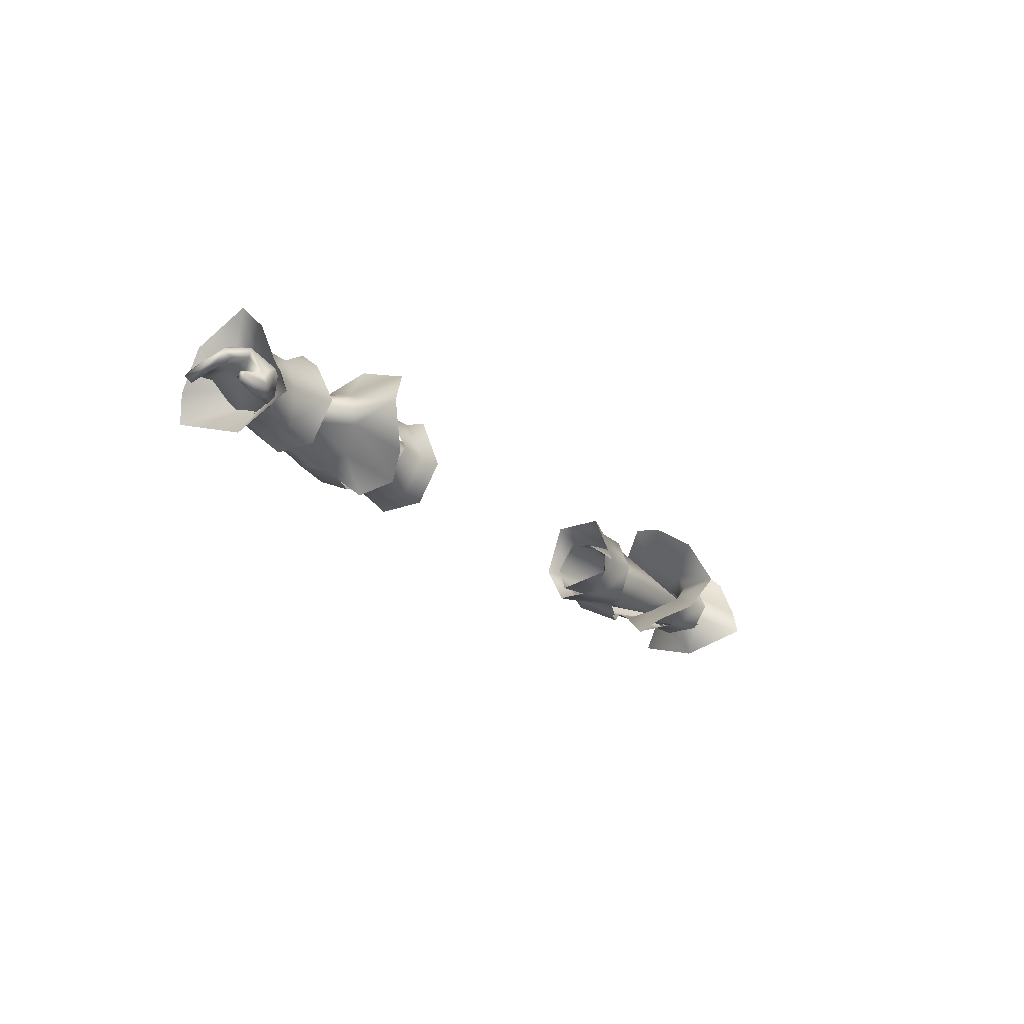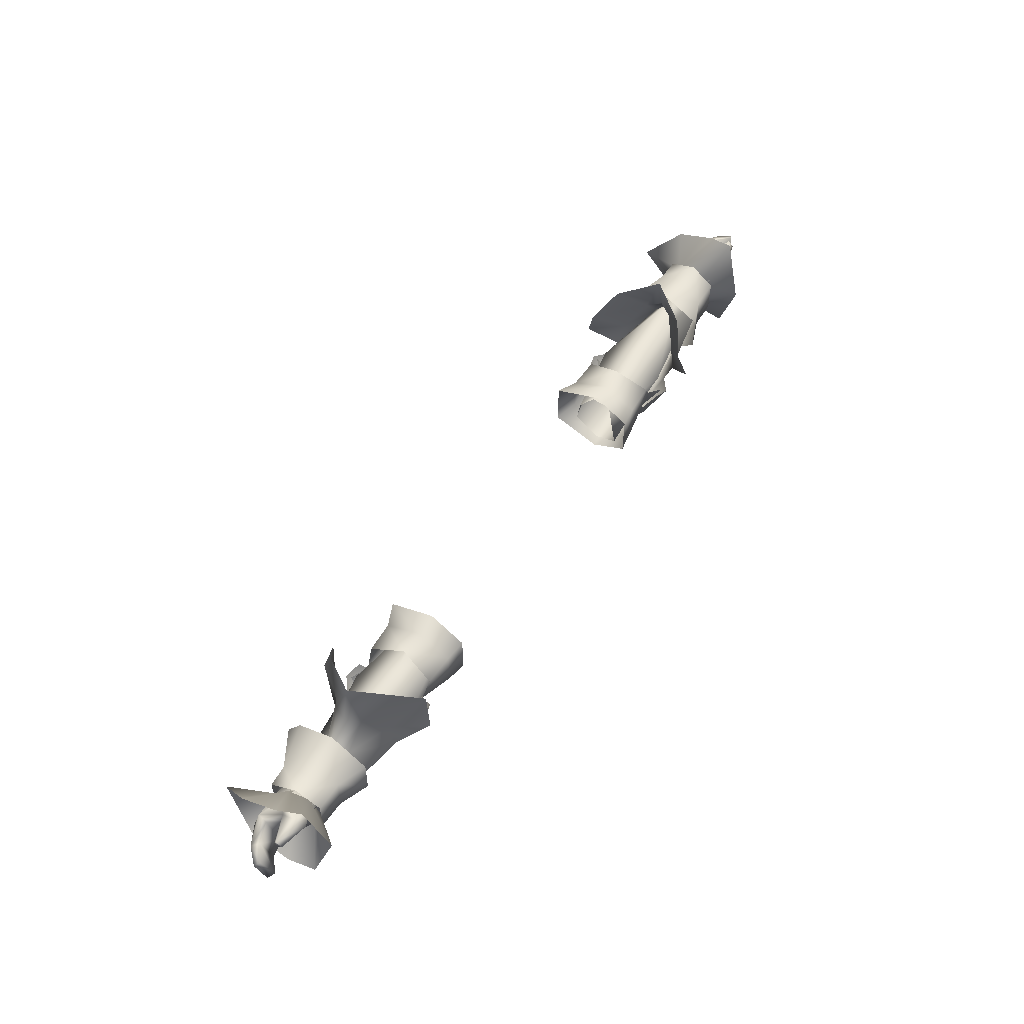
<metadata>
{"format":"obj","ext":"obj","renderer":"f3d","projection":"perspective","resolution":1024,"background":"white","views":[{"elev":-21.4,"azim":-55.6,"up":"+Y"},{"elev":55.4,"azim":-58.0,"up":"+Z"}]}
</metadata>
<code>
g mesh00
v -73.34 22.99 -7.894
v -70.43 24.86 -5.865
v -71.3 19.72 -5.547
v -71.3 19.72 2.887
v -76.62 16.68 10.21
v -74.91 12.98 -1.437
v -74.91 12.98 -1.437
v -76.62 16.68 -13.09
v -71.09 18.05 -1.318
v -71.3 19.72 -5.547
v -74.91 12.98 -1.437
v -71.09 18.05 -1.318
v -71.3 19.72 2.887
v -71.3 19.72 -5.547
v -76.62 16.68 -13.09
v -73.34 22.99 -7.894
v -69.94 18.79 0.5671
v -69.9 22.63 2.619
v -73.54 18.06 3.745
v -74.26 22.84 5.343
v -76.62 16.68 -13.09
v -77.91 21.61 -11.87
v -73.34 22.99 -7.894
v -78.19 28.85 -8.44
v -72.5 25.95 -5.765
v -75.61 35.37 -1.437
v -72.19 27.14 -1.437
v -72.88 26.08 1.198
v -75.61 35.37 -1.437
v -78.19 28.85 5.565
v -77.91 21.61 8.603
v -72.86 23 5.184
v -76.62 16.68 10.21
v -71.3 19.72 2.887
v -74.26 22.84 5.343
v -69.9 22.63 2.619
v -78.48 25.3 3.71
v -70.46 26.26 0.06338
v -79.16 26.43 -0.6058
v -70.89 26.2 -5.348
v -77.7 24.49 -5.796
v -71.66 22.25 -6.826
v -73.54 18.06 3.745
v -77.45 18.14 2.989
v -69.94 18.79 0.5671
v -75.9 21.43 -0.4231
v -70.37 18.59 -5.07
v -72.89 20.43 -6.055
v -71.66 22.25 -6.826
v -77.39 22.46 -5.507
v -77.7 24.49 -5.796
f 1 2 3
f 4 5 6
f 7 8 9
f 9 8 10
f 11 12 13
f 14 15 16
f 17 18 19
f 19 18 20
f 21 22 23
f 23 22 24
f 23 24 25
f 25 24 26
f 25 26 27
f 27 26 28
f 29 30 28
f 28 30 31
f 28 31 32
f 32 31 33
f 32 33 34
f 35 36 37
f 37 36 38
f 37 38 39
f 39 38 40
f 39 40 41
f 41 40 42
f 43 44 45
f 45 44 46
f 45 46 47
f 47 46 48
f 47 48 49
f 49 48 50
f 49 50 51
v -48.55 18.63 -7.718
v -49.21 18.73 -7.711
v -48.62 23.18 -7.416
v -49.28 23.2 -7.403
v -48.62 23.18 -7.416
v -39.98 23.15 -6.802
v -48.55 18.63 -7.718
v -39.91 18.53 -7.097
v -66.38 25.48 -2.733
v -45.39 28.3 -0.7219
v -49.28 23.2 -7.403
v -48.62 23.18 -7.416
v -66.28 19.4 -1.717
v -49.21 18.73 -7.711
v -45.7 15.86 -1.084
v -48.55 18.63 -7.718
v -39.91 18.53 -7.097
v -30.59 25.53 -0.3141
v -30.66 26.24 -4.539
v -45.39 28.3 -0.7219
v -39.98 23.15 -6.802
v -48.62 23.18 -7.416
v -41.48 21.3 3.069
v -30.59 25.53 -0.3141
v -45.39 28.3 -0.7219
v -34.58 16.66 -3.796
v -45.7 15.86 -1.084
v -39.91 18.53 -7.097
v -45.39 28.3 -0.7219
v -48.19 21.48 2.689
v -41.48 21.3 3.069
v -45.7 15.86 -1.084
v -35.43 17.62 0.02703
v -34.58 16.66 -3.796
f 52 53 54
f 54 53 55
f 56 57 58
f 58 57 59
f 60 61 62
f 62 61 63
f 64 65 66
f 66 65 67
f 66 67 68
f 69 70 71
f 71 70 72
f 71 72 73
f 74 75 76
f 77 78 79
f 80 81 82
f 82 81 83
f 82 83 84
f 84 83 85
v -51.68 28.85 -3.749
v -51.96 27.74 1.995
v -47.59 33.71 1.7
v -55.66 24.7 6.758
v -59.83 24.48 1.395
v -62.04 22.06 3.11
v -55.66 19.42 6.758
v -50.46 15.06 12.64
v -55.31 22.06 15.27
v -71.66 26.25 -2.049
v -59.83 24.48 1.395
v -51.68 28.85 -3.749
v -59.83 19.74 1.395
v -70.37 18.82 -2.049
v -51.68 15.56 -3.749
v -48.27 18.55 -11.22
v -43.05 22.06 -13.41
v -43.49 17.14 -10.59
v -51.96 16.38 1.995
v -51.68 15.56 -3.749
v -47.59 10.41 1.7
v -66.07 17.53 2.045
v -71.83 22.18 4.806
v -71.46 17.57 2.1
v -72.88 26.08 1.198
v -70.69 24.23 0.9819
v -69.77 26.87 -1.437
v -72.86 23 5.184
v -70.69 24.23 0.9819
v -71.3 19.72 2.887
v -70.43 24.86 -5.865
v -73.34 22.99 -7.894
v -72.5 25.95 -5.765
v -70.43 24.86 -5.865
v -72.19 27.14 -1.437
v -50.46 29.06 12.64
v -46.14 32.1 7.773
v -45.27 30.85 -3.126
v -42.32 29.97 -2.289
v -38.72 25.06 -10.16
v -38.72 19.06 -10.16
v -42.32 14.14 -2.289
v -45.27 13.41 -3.126
v -45.39 28.3 -0.7219
v -66.38 25.48 -2.733
v -65.8 22.56 1.426
v -66.28 19.4 -1.717
v -45.7 15.86 -1.084
v -48.19 21.48 2.689
v -57.06 22.06 7.67
v -48.27 25.57 -11.22
v -43.49 26.98 -10.59
v -46.14 12.02 7.773
v -51.68 18.72 -10.26
v -71.66 19.96 -6.736
v -71.66 24.16 -6.736
v -70.37 18.82 -2.049
v -51.68 15.56 -3.749
v -71.66 22.06 2.79
v -62.13 19.72 -9.989
v -71.99 20.4 -7.664
v -61.65 25.4 -10.22
v -72.27 24.24 -7.496
v -60.69 32.61 -3.083
v -60.11 30.21 -5.865
v -68.34 27.67 -1.496
v -68.37 27.65 -4.974
v -72.39 27.22 -4.004
v -60.11 30.21 -5.865
v -68.37 27.65 -4.974
v -72.39 27.22 -4.004
v -66.35 17.55 -5.072
v -71.72 17.64 -4.738
v -71.99 20.4 -7.664
v -72.39 27.3 2.491
v -68.32 27.7 1.982
v -67.95 22.31 4.065
v -62.04 22.06 3.11
v -72.39 27.3 2.491
v -60.64 32.62 -1.228
v -51.68 25.4 -10.26
v -71.66 26.25 -2.049
v -59.83 19.74 1.395
v -62.13 19.72 -9.989
v -60.81 15.46 -5.406
v -60.67 15.47 1.989
v -60.5 22.43 5.811
v -59.91 30.26 1.554
v -51.68 28.85 -3.749
v -48.42 28.65 -3.784
v -48.42 15.68 -3.784
f 86 87 88
f 89 90 91
f 92 93 94
f 95 96 97
f 98 99 100
f 101 102 103
f 104 105 106
f 107 108 109
f 110 111 112
f 110 113 114
f 114 113 115
f 116 117 118
f 119 118 112
f 112 118 120
f 112 120 110
f 89 121 122
f 123 124 125
f 126 127 128
f 129 130 131
f 132 133 131
f 131 133 134
f 131 134 129
f 94 135 92
f 136 137 102
f 87 86 90
f 90 89 87
f 87 89 122
f 87 122 88
f 93 92 138
f 138 92 104
f 138 104 106
f 139 140 141
f 142 140 143
f 143 140 139
f 143 139 101
f 96 95 144
f 145 146 147
f 147 146 148
f 149 150 151
f 151 150 152
f 151 152 153
f 154 147 155
f 155 147 148
f 155 148 156
f 107 109 157
f 157 109 158
f 157 158 159
f 160 108 161
f 161 108 162
f 99 98 144
f 144 98 163
f 144 163 96
f 153 164 151
f 151 164 161
f 151 161 165
f 102 101 136
f 136 101 139
f 136 139 166
f 166 139 141
f 166 141 167
f 105 104 168
f 168 104 92
f 168 92 91
f 91 92 135
f 91 135 89
f 89 135 94
f 89 94 121
f 159 169 157
f 157 169 170
f 157 170 107
f 107 170 171
f 107 171 172
f 108 107 162
f 162 107 172
f 162 172 161
f 161 172 173
f 161 173 165
f 167 174 166
f 166 174 175
f 166 175 136
f 136 175 123
f 136 123 137
f 137 123 125
f 137 125 102
f 102 125 126
f 102 126 103
f 103 126 128
f 103 128 101
f 101 128 176
f 101 176 143
v 76.62 16.68 -13.09
v 73.34 22.99 -7.894
v 77.91 21.61 -11.87
v 70.89 26.2 -5.348
v 77.7 24.49 -5.796
v 71.66 22.25 -6.826
v 72.86 23 5.184
v 70.69 24.23 0.9819
v 71.3 19.72 2.887
v 74.91 12.98 -1.437
v 71.09 18.05 -1.318
v 71.3 19.72 -5.547
v 71.3 19.72 2.887
v 71.09 18.05 -1.318
v 74.91 12.98 -1.437
v 71.3 19.72 -5.547
v 76.62 16.68 -13.09
v 74.91 12.98 -1.437
v 74.91 12.98 -1.437
v 76.62 16.68 10.21
v 71.3 19.72 2.887
v 73.34 22.99 -7.894
v 76.62 16.68 -13.09
v 71.3 19.72 -5.547
v 69.94 18.79 0.5671
v 73.54 18.06 3.745
v 69.9 22.63 2.619
v 74.26 22.84 5.343
v 77.91 21.61 -11.87
v 73.34 22.99 -7.894
v 78.19 28.85 -8.44
v 72.5 25.95 -5.765
v 75.61 35.37 -1.437
v 72.19 27.14 -1.437
v 72.88 26.08 1.198
v 71.3 19.72 2.887
v 76.62 16.68 10.21
v 72.86 23 5.184
v 77.91 21.61 8.603
v 72.88 26.08 1.198
v 78.19 28.85 5.565
v 75.61 35.37 -1.437
v 77.7 24.49 -5.796
v 70.89 26.2 -5.348
v 79.16 26.43 -0.6058
v 70.46 26.26 0.06338
v 78.48 25.3 3.71
v 69.9 22.63 2.619
v 74.26 22.84 5.343
v 77.7 24.49 -5.796
v 77.39 22.46 -5.507
v 71.66 22.25 -6.826
v 72.89 20.43 -6.055
v 70.37 18.59 -5.07
v 75.9 21.43 -0.4231
v 69.94 18.79 0.5671
v 77.45 18.14 2.989
v 73.54 18.06 3.745
f 177 178 179
f 180 181 182
f 183 184 185
f 186 187 188
f 189 190 191
f 192 193 194
f 195 196 197
f 198 199 200
f 201 202 203
f 203 202 204
f 205 206 207
f 207 206 208
f 207 208 209
f 209 208 210
f 209 210 211
f 212 213 214
f 214 213 215
f 214 215 216
f 216 215 217
f 216 217 218
f 219 220 221
f 221 220 222
f 221 222 223
f 223 222 224
f 223 224 225
f 226 227 228
f 228 227 229
f 228 229 230
f 230 229 231
f 230 231 232
f 232 231 233
f 232 233 234
v 45.39 28.3 -0.7219
v 49.28 23.2 -7.403
v 48.62 23.18 -7.416
v 48.62 23.18 -7.416
v 49.28 23.2 -7.403
v 48.55 18.63 -7.718
v 49.21 18.73 -7.711
v 34.58 16.66 -3.796
v 39.91 18.53 -7.097
v 45.7 15.86 -1.084
v 48.55 18.63 -7.718
v 49.21 18.73 -7.711
v 48.55 18.63 -7.718
v 39.91 18.53 -7.097
v 48.62 23.18 -7.416
v 39.98 23.15 -6.802
v 48.62 23.18 -7.416
v 39.98 23.15 -6.802
v 45.39 28.3 -0.7219
v 49.28 23.2 -7.403
v 45.39 28.3 -0.7219
v 66.38 25.48 -2.733
v 66.28 19.4 -1.717
v 45.7 15.86 -1.084
v 49.21 18.73 -7.711
v 45.7 15.86 -1.084
v 35.43 17.62 0.02703
v 34.58 16.66 -3.796
v 35.43 17.62 0.02703
v 45.7 15.86 -1.084
v 41.48 21.3 3.069
v 48.19 21.48 2.689
v 39.98 23.15 -6.802
v 30.66 26.24 -4.539
v 30.59 25.53 -0.3141
v 41.48 21.3 3.069
f 235 236 237
f 238 239 240
f 240 239 241
f 242 243 244
f 244 243 245
f 244 245 246
f 247 248 249
f 249 248 250
f 251 252 253
f 254 255 256
f 257 258 259
f 260 261 262
f 263 264 265
f 265 264 266
f 265 266 253
f 267 268 253
f 253 268 269
f 253 269 270
v 46.14 32.1 7.773
v 51.96 27.74 1.995
v 47.59 33.71 1.7
v 51.96 16.38 1.995
v 46.14 12.02 7.773
v 47.59 10.41 1.7
v 68.32 27.7 1.982
v 71.83 22.18 4.806
v 72.39 27.3 2.491
v 51.68 28.85 -3.749
v 69.77 26.87 -1.437
v 70.69 24.23 0.9819
v 72.88 26.08 1.198
v 73.34 22.99 -7.894
v 71.3 19.72 -5.547
v 70.69 24.23 -3.752
v 70.69 24.23 0.9819
v 72.86 23 5.184
v 72.19 27.14 -1.437
v 72.5 25.95 -5.765
v 70.69 24.23 -3.752
v 65.8 22.56 1.426
v 66.38 25.48 -2.733
v 45.39 28.3 -0.7219
v 48.19 21.48 2.689
v 45.7 15.86 -1.084
v 66.28 19.4 -1.717
v 55.31 22.06 15.27
v 57.06 22.06 7.67
v 55.66 24.7 6.758
v 43.05 22.06 -13.41
v 43.49 26.98 -10.59
v 48.27 25.57 -11.22
v 45.27 13.41 -3.126
v 42.32 14.14 -2.289
v 38.72 19.06 -10.16
v 38.72 25.06 -10.16
v 42.32 29.97 -2.289
v 45.27 30.85 -3.126
v 51.68 28.85 -3.749
v 59.83 24.48 1.395
v 71.66 26.25 -2.049
v 71.66 22.06 2.79
v 55.66 19.42 6.758
v 50.46 15.06 12.64
v 51.68 25.4 -10.26
v 51.68 18.72 -10.26
v 48.27 18.55 -11.22
v 70.37 18.82 -2.049
v 71.66 19.96 -6.736
v 71.66 24.16 -6.736
v 51.68 15.56 -3.749
v 59.83 19.74 1.395
v 62.04 22.06 3.11
v 59.83 19.74 1.395
v 70.37 18.82 -2.049
v 51.68 15.56 -3.749
v 68.37 27.65 -4.974
v 72.39 27.22 -4.004
v 72.27 24.24 -7.496
v 67.95 22.31 4.065
v 66.07 17.53 2.045
v 59.91 30.26 1.554
v 60.5 22.43 5.811
v 60.64 32.62 -1.228
v 68.34 27.67 -1.496
v 72.39 27.3 2.491
v 60.11 30.21 -5.865
v 60.69 32.61 -3.083
v 68.37 27.65 -4.974
v 72.39 27.22 -4.004
v 60.11 30.21 -5.865
v 61.65 25.4 -10.22
v 62.13 19.72 -9.989
v 71.99 20.4 -7.664
v 50.46 29.06 12.64
v 62.04 22.06 3.11
v 71.66 26.25 -2.049
v 51.68 28.85 -3.749
v 48.27 25.57 -11.22
v 43.49 17.14 -10.59
v 62.13 19.72 -9.989
v 71.99 20.4 -7.664
v 66.35 17.55 -5.072
v 71.72 17.64 -4.738
v 71.46 17.57 2.1
v 60.67 15.47 1.989
v 60.81 15.46 -5.406
v 59.83 24.48 1.395
v 51.68 15.56 -3.749
v 48.42 15.68 -3.784
v 48.27 18.55 -11.22
v 48.42 28.65 -3.784
f 271 272 273
f 274 275 276
f 277 278 279
f 272 280 273
f 281 282 283
f 284 285 286
f 287 288 283
f 283 289 281
f 281 289 290
f 281 290 291
f 291 290 284
f 292 293 294
f 294 295 292
f 292 295 296
f 292 296 297
f 298 299 300
f 301 302 303
f 304 305 306
f 307 308 309
f 310 311 312
f 312 311 313
f 314 315 275
f 316 317 318
f 319 317 320
f 320 317 316
f 320 316 321
f 276 322 274
f 274 322 323
f 311 324 313
f 313 324 325
f 313 325 326
f 326 325 327
f 328 329 330
f 278 331 332
f 277 333 334
f 335 333 336
f 336 333 277
f 336 277 337
f 338 339 340
f 340 339 336
f 340 336 341
f 341 336 337
f 342 328 343
f 343 328 330
f 343 330 344
f 344 330 345
f 272 271 300
f 300 271 346
f 300 346 298
f 275 274 314
f 314 274 323
f 314 323 347
f 348 321 349
f 349 321 316
f 349 316 350
f 350 316 318
f 350 318 301
f 301 318 351
f 352 353 354
f 354 353 355
f 354 355 332
f 332 355 356
f 332 356 278
f 278 277 331
f 331 277 334
f 331 334 332
f 332 334 357
f 332 357 354
f 354 357 358
f 354 358 352
f 280 272 359
f 359 272 300
f 359 300 347
f 347 300 299
f 347 299 314
f 314 299 298
f 314 298 315
f 319 360 317
f 317 360 361
f 317 361 362
f 362 361 304
f 362 304 351
f 351 304 306
f 351 306 301
f 301 306 307
f 301 307 302
f 302 307 309
f 302 309 350
f 350 309 363
f 350 363 349
v -76.72 18.97 5.938
v -74.26 22.84 5.343
v -76.56 21.5 4.515
v -86.2 20.8 2.414
v -81.99 22.95 -5.2
v -84.82 19.96 -4.402
v -76.28 16.91 4.374
v -73.54 18.06 3.745
v -80.94 21.55 -4.936
v -83.44 19.21 -4.171
v -84.82 19.96 -4.402
v -83.69 23.31 2.974
v -82.66 21.87 3.696
v -79.13 23.18 4.088
v -81.65 19.06 5.768
v -81.6 17.97 4.802
v -76.56 21.5 4.515
v -74.26 22.84 5.343
v -78.48 25.3 3.71
v -81.6 17.97 4.802
v -81.65 19.06 5.768
v -81.68 18.61 4.122
v -81.73 19.58 4.841
v -76.56 21.5 4.515
v -73.54 18.06 3.745
v -76.28 16.91 4.374
v -77.45 18.14 2.989
v -85.28 20.11 2.989
v -75.9 21.43 -0.4231
v -77.39 22.46 -5.507
v -72.89 20.43 -6.055
v -81.73 19.58 4.841
v -77.7 24.49 -5.796
v -81.99 22.95 -5.2
v -82.66 21.87 3.696
v -85.28 20.11 2.989
v -86.2 20.8 2.414
v -84.82 19.96 -4.402
v -77.7 24.49 -5.796
v -79.16 26.43 -0.6058
v -79.13 23.18 4.088
v -81.6 17.97 4.802
f 364 365 366
f 367 368 369
f 364 370 371
f 372 373 374
f 375 376 377
f 378 379 370
f 365 364 371
f 380 381 382
f 383 384 385
f 385 384 386
f 385 386 387
f 388 389 390
f 368 367 375
f 375 367 391
f 375 391 376
f 392 393 394
f 370 364 378
f 378 364 366
f 378 366 395
f 396 393 397
f 397 393 372
f 397 372 374
f 398 399 373
f 373 399 400
f 373 400 401
f 402 368 403
f 403 368 375
f 403 375 382
f 382 375 377
f 382 377 380
f 373 372 398
f 398 372 393
f 398 393 404
f 404 393 392
f 404 392 387
f 387 392 390
f 387 390 385
f 385 390 389
f 385 389 405
v -30.67 22.7 3.51
v -41.48 21.3 3.069
v -35.43 17.62 0.02703
v -34.14 28.83 1.121
v -40.03 28.53 1.296
v -38.73 22.01 4.504
v -34.14 28.83 -6.042
v -42.11 28.08 -2.084
v -30.53 17.19 -6.554
v -39.91 18.53 -7.097
v -30.59 21.47 -7.77
v -39.98 23.15 -6.802
v -30.66 26.24 -4.539
v -30.53 17.19 -6.554
v -34.58 16.66 -3.796
v -39.91 18.53 -7.097
v -34.58 16.66 -3.796
v -30.53 17.19 -6.554
v -35.43 17.62 0.02703
v -30.53 18.96 3.367
v -30.67 22.7 3.51
v -30.59 25.53 -0.3141
v -43.27 21.87 -11.56
v -38.72 25.06 -9.096
v -38.72 19.06 -9.096
v -30.1 30.45 -7.131
v -30.11 21.52 -10.28
v -34.14 21.47 -8.99
v -30.09 14.93 -7.091
v -34.14 15.44 -6.338
v -42.11 15.99 -2.084
v -45.08 14.42 -3.084
v -47.06 18.79 -11.09
v -47.06 25.02 -11.09
v -45.08 29.87 -3.084
v -34.14 21.47 -8.99
v -34.14 15.44 -6.338
v -42.11 15.99 -2.084
v -34.14 15.44 -6.338
v -40.03 15.61 1.296
v -34.14 15.44 1.082
v -34.14 21.47 4.672
v -34.14 28.83 -6.042
v -34.14 28.83 1.121
v -30.1 30.45 1.743
v -34.14 21.47 4.672
v -30.11 21.52 5.274
v -34.14 15.44 1.082
v -30.09 14.93 1.289
v -34.14 15.44 -6.338
v -30.09 14.93 -7.091
f 406 407 408
f 409 410 411
f 412 413 410
f 414 415 416
f 416 415 417
f 416 417 418
f 419 420 421
f 422 423 424
f 424 423 425
f 424 425 426
f 407 406 427
f 428 429 430
f 431 432 433
f 433 432 434
f 433 434 435
f 410 409 412
f 436 437 430
f 430 437 438
f 430 438 428
f 428 438 439
f 428 439 429
f 429 439 440
f 429 440 413
f 413 412 429
f 429 412 441
f 429 441 430
f 430 441 442
f 430 442 436
f 443 444 445
f 445 444 446
f 445 446 411
f 411 446 447
f 411 447 409
f 433 448 431
f 431 448 449
f 431 449 450
f 450 449 451
f 450 451 452
f 452 451 453
f 452 453 454
f 454 453 455
f 454 455 456
v 30.66 26.24 -4.539
v 39.98 23.15 -6.802
v 30.59 21.47 -7.77
v 39.91 18.53 -7.097
v 30.53 17.19 -6.554
v 39.91 18.53 -7.097
v 34.58 16.66 -3.796
v 30.53 17.19 -6.554
v 30.53 17.19 -6.554
v 34.58 16.66 -3.796
v 30.53 18.96 3.367
v 35.43 17.62 0.02703
v 30.67 22.7 3.51
v 30.59 25.53 -0.3141
v 30.67 22.7 3.51
v 41.48 21.3 3.069
v 35.43 17.62 0.02703
v 38.72 19.06 -9.096
v 38.72 25.06 -9.096
v 43.27 21.87 -11.56
v 34.14 21.47 4.673
v 34.14 28.83 1.121
v 30.1 30.45 1.743
v 30.1 30.45 -7.131
v 34.14 28.83 -6.042
v 34.14 28.83 1.121
v 40.03 28.53 1.296
v 38.73 22.01 4.504
v 42.11 28.08 -2.084
v 45.08 29.87 -3.084
v 47.06 25.02 -11.09
v 47.06 18.79 -11.09
v 45.08 14.42 -3.084
v 42.11 15.99 -2.084
v 34.14 28.83 -6.042
v 34.14 21.47 -8.99
v 30.11 21.52 -10.28
v 34.14 15.44 -6.338
v 30.09 14.93 -7.091
v 34.14 15.44 -6.338
v 34.14 21.47 -8.99
v 34.14 21.47 4.673
v 34.14 15.44 1.082
v 40.03 15.61 1.296
v 34.14 15.44 -6.338
v 42.11 15.99 -2.084
v 30.11 21.52 5.274
v 30.09 14.93 1.289
v 34.14 15.44 1.082
v 30.09 14.93 -7.091
v 34.14 15.44 -6.338
f 457 458 459
f 459 458 460
f 459 460 461
f 462 463 464
f 465 466 467
f 467 466 468
f 467 468 469
f 470 471 472
f 472 471 473
f 474 475 476
f 477 478 479
f 479 478 480
f 481 482 483
f 483 482 484
f 485 486 475
f 475 486 487
f 475 487 476
f 476 487 488
f 476 488 474
f 474 488 489
f 474 489 490
f 478 491 480
f 480 491 492
f 480 492 493
f 493 492 494
f 493 494 495
f 490 496 474
f 474 496 497
f 474 497 475
f 475 497 481
f 475 481 485
f 485 481 483
f 482 498 484
f 484 498 499
f 484 499 500
f 500 499 501
f 500 501 502
f 479 503 477
f 477 503 504
f 477 504 505
f 505 504 506
f 505 506 507
v 85.28 20.11 2.989
v 86.19 20.8 2.414
v 82.66 21.87 3.696
v 76.28 16.91 4.374
v 81.6 17.97 4.802
v 81.65 19.06 5.768
v 73.54 18.06 3.745
v 76.72 18.97 5.938
v 74.26 22.84 5.343
v 76.56 21.5 4.515
v 78.48 25.3 3.71
v 74.26 22.84 5.343
v 76.56 21.5 4.515
v 81.65 19.06 5.768
v 81.6 17.97 4.802
v 81.73 19.58 4.841
v 81.68 18.61 4.122
v 76.56 21.5 4.515
v 77.45 18.14 2.989
v 76.28 16.91 4.374
v 73.54 18.06 3.745
v 81.73 19.58 4.841
v 77.39 22.46 -5.507
v 77.7 24.49 -5.796
v 80.94 21.55 -4.936
v 81.99 22.95 -5.2
v 84.82 19.96 -4.402
v 83.44 19.21 -4.171
v 83.69 23.31 2.974
v 79.16 26.43 -0.6058
v 81.99 22.95 -5.2
v 77.7 24.49 -5.796
v 81.6 17.97 4.802
v 75.9 21.43 -0.4231
v 79.13 23.18 4.088
v 79.13 23.18 4.088
v 84.82 19.96 -4.402
v 80.94 21.55 -4.936
v 85.28 20.11 2.989
v 84.82 19.96 -4.402
v 86.19 20.8 2.414
v 82.66 21.87 3.696
v 72.89 20.43 -6.055
f 508 509 510
f 511 512 513
f 514 515 516
f 516 515 517
f 518 519 520
f 521 522 523
f 523 522 524
f 523 524 525
f 526 527 528
f 529 517 513
f 513 517 515
f 513 515 511
f 511 515 514
f 530 531 532
f 533 534 535
f 518 536 537
f 537 536 538
f 537 538 539
f 540 527 524
f 524 527 526
f 524 526 525
f 525 526 541
f 525 541 542
f 520 543 518
f 518 543 510
f 518 510 536
f 536 510 509
f 536 509 538
f 538 509 544
f 531 533 545
f 545 533 535
f 545 535 546
f 546 535 547
f 546 547 548
f 546 549 545
f 545 549 542
f 545 542 530
f 530 542 541
f 530 541 550

</code>
